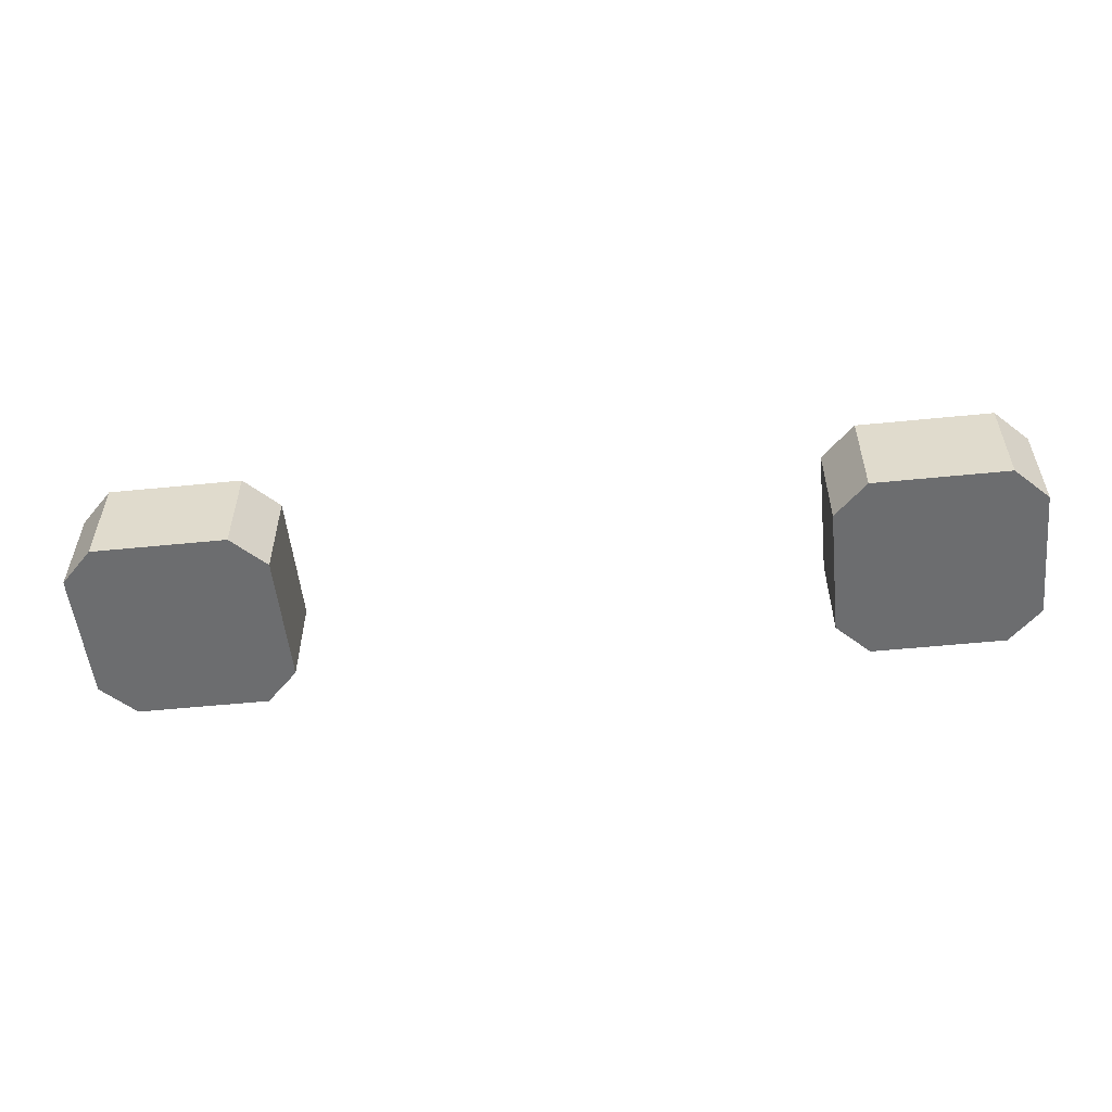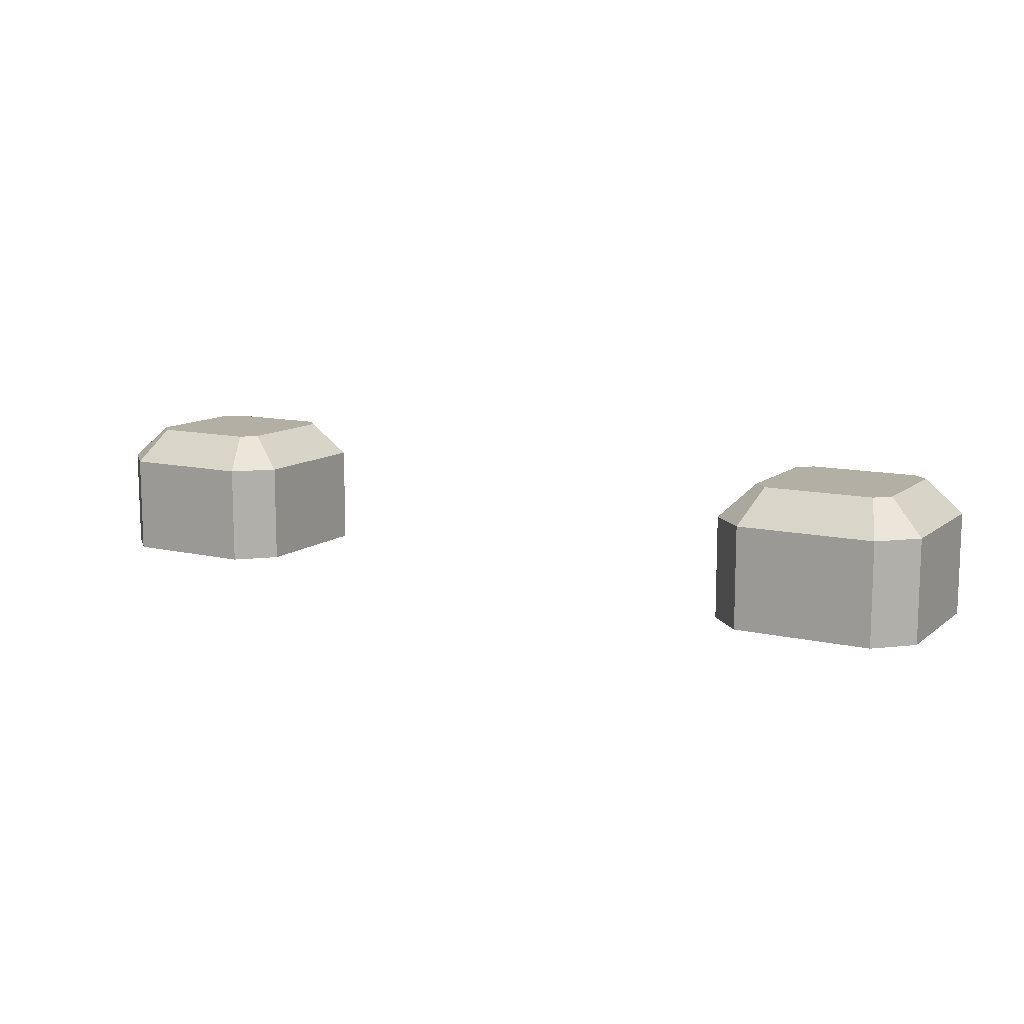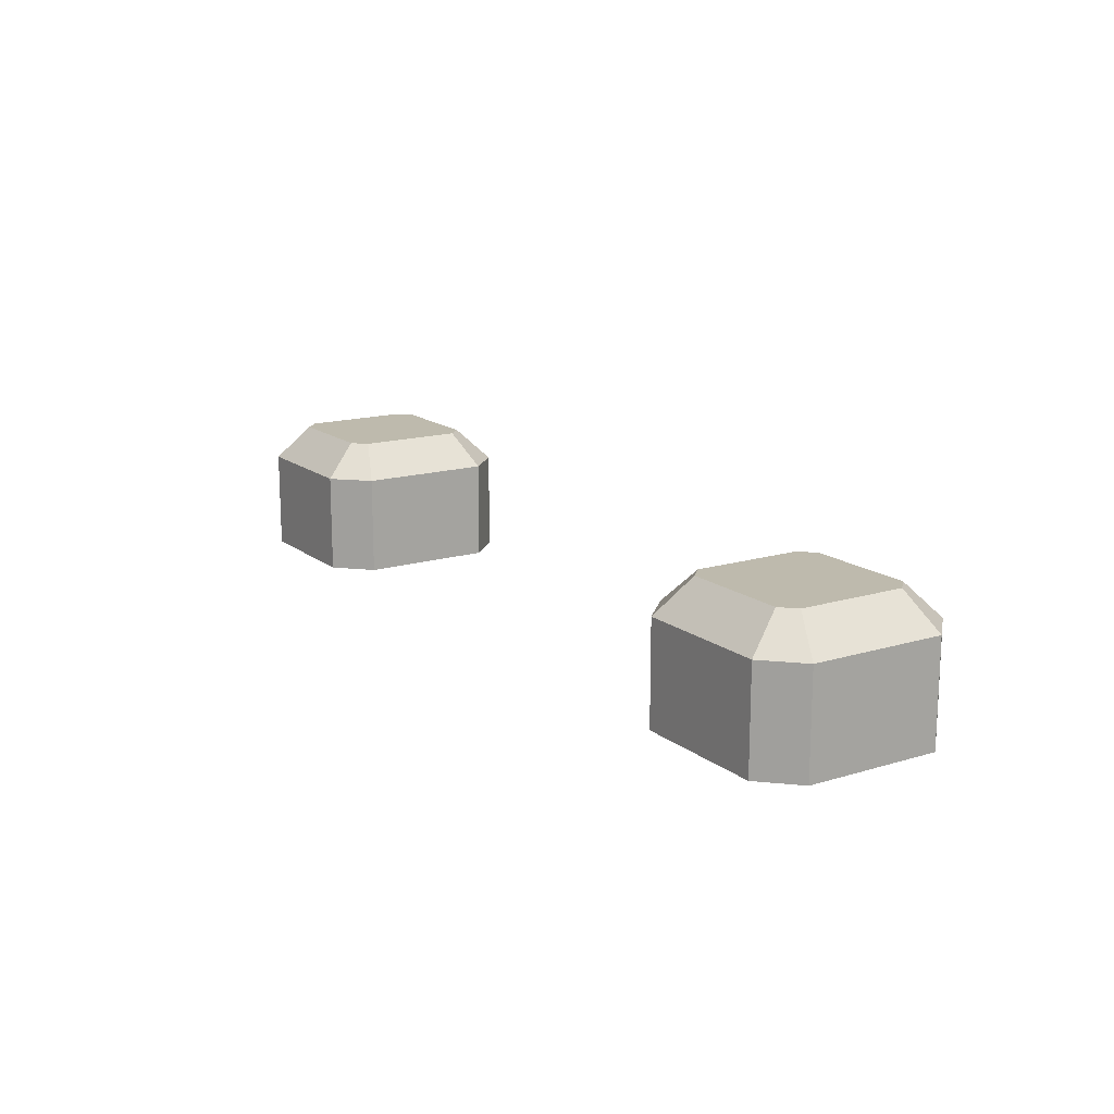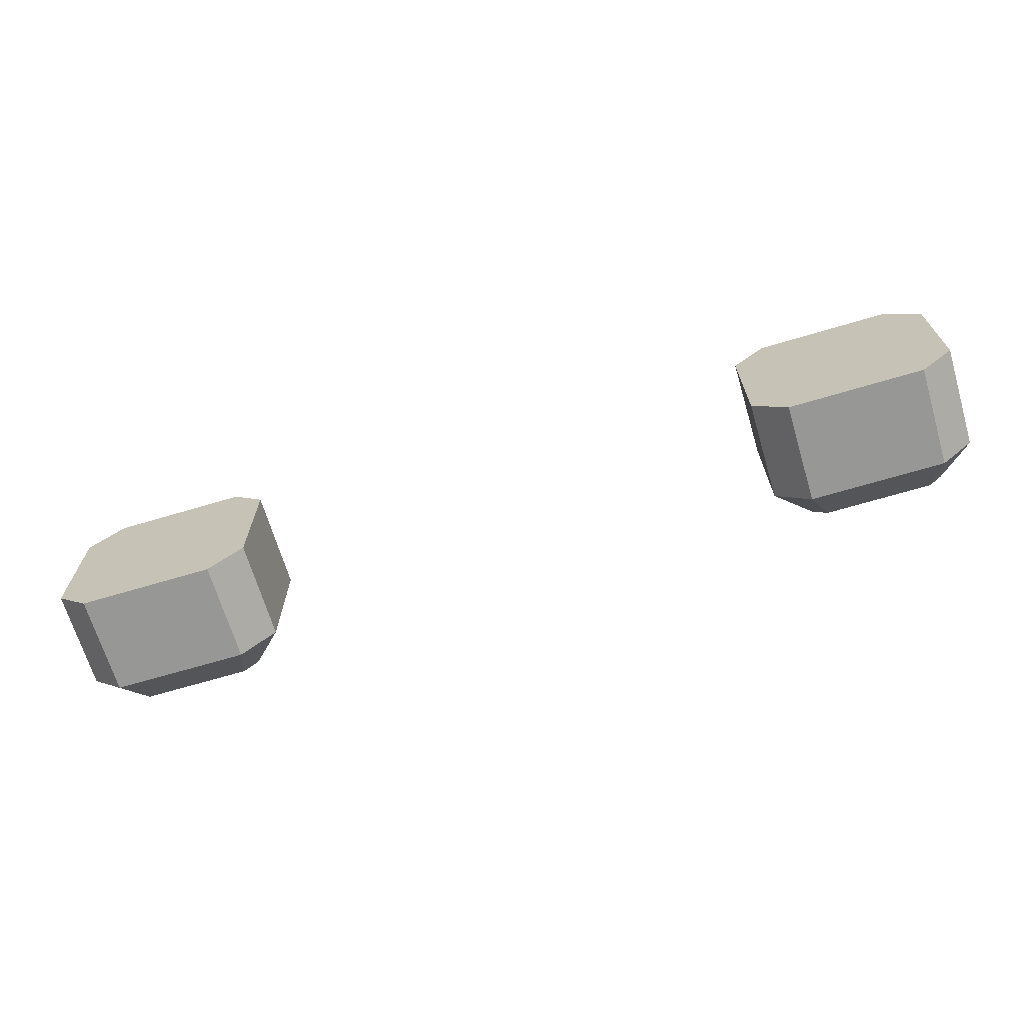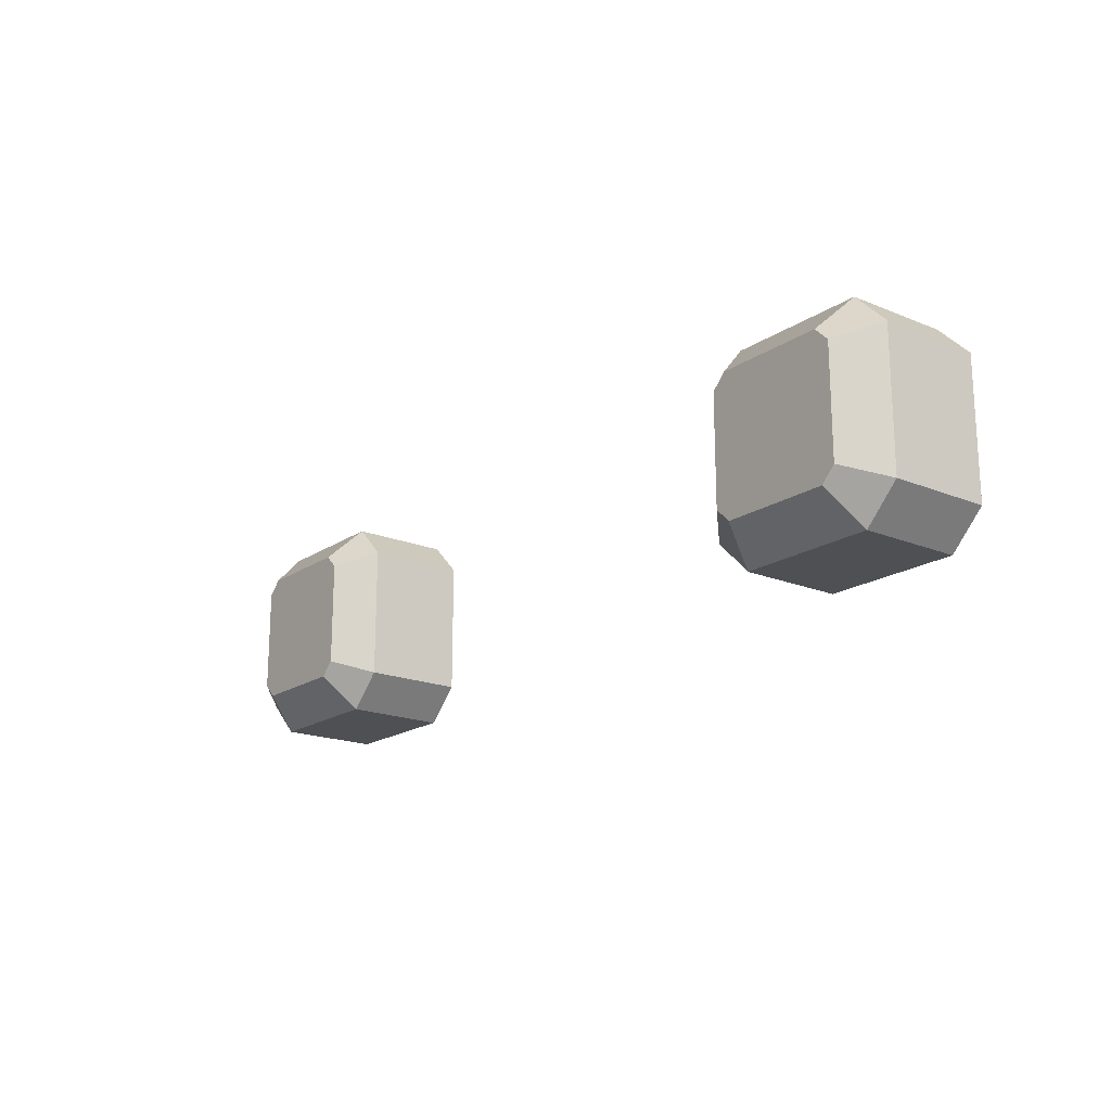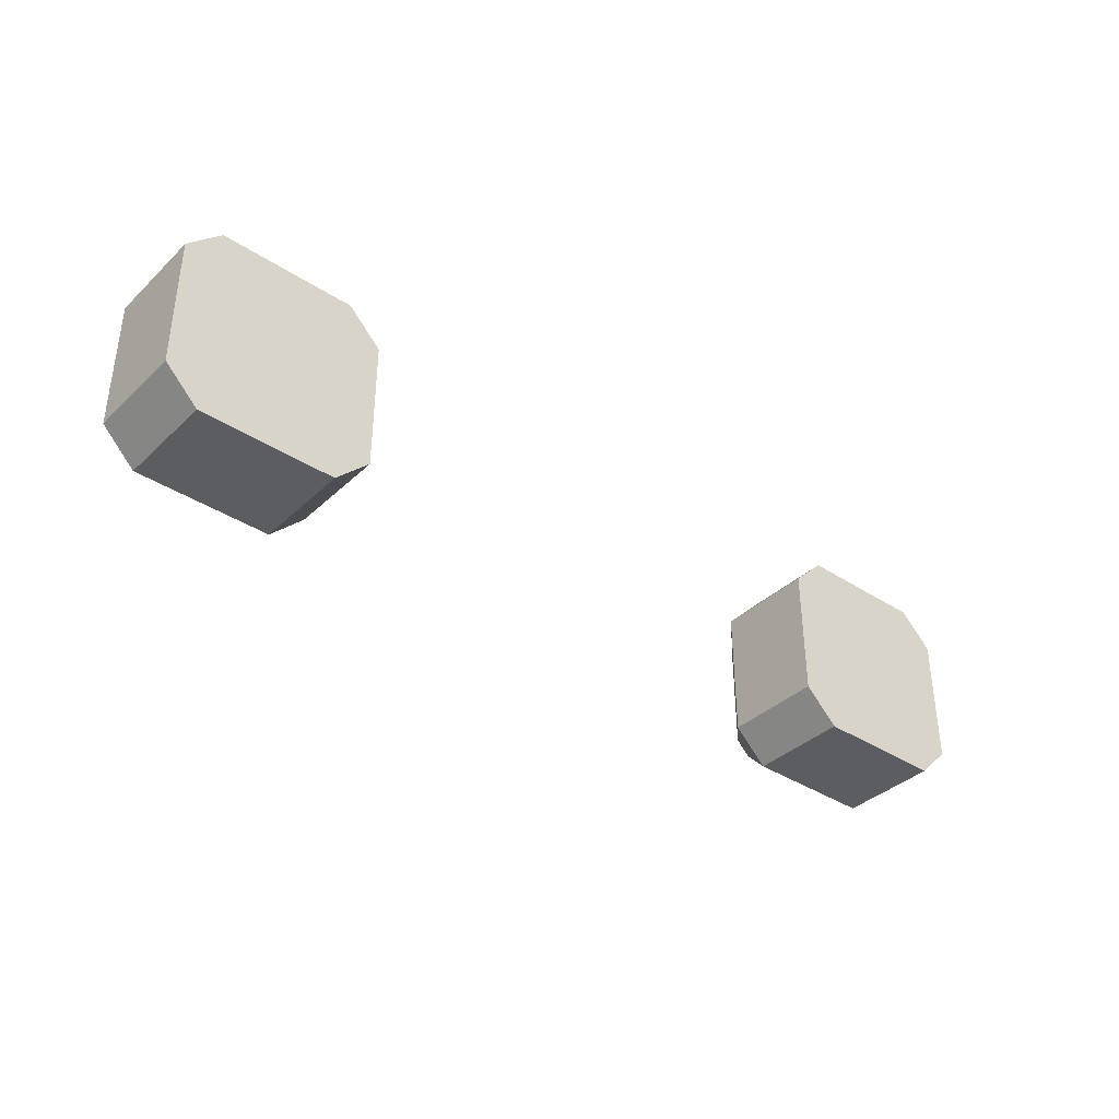
<metadata>
{"format":"obj","ext":"obj","renderer":"f3d","projection":"perspective","resolution":1024,"background":"white","views":[{"elev":-53.9,"azim":6.1,"up":"+Y"},{"elev":11.3,"azim":-150.2,"up":"+Y"},{"elev":15.4,"azim":57.3,"up":"+Y"},{"elev":-68.1,"azim":16.6,"up":"+Z"},{"elev":-18.5,"azim":-128.2,"up":"+Z"},{"elev":-37.2,"azim":-40.0,"up":"+Z"}]}
</metadata>
<code>
o Step_Pillar_Caps
g Step_Pillar_Caps
v 0.95 0.2 -0.4207
v 0.9707 0.2 -0.4
v 1.129 0.2 -0.4
v 1.15 0.2 -0.4207
v 1.15 0.2 -0.5793
v 1.129 0.2 -0.6
v 0.9707 0.2 -0.6
v 0.95 0.2 -0.5793
v 1.05 0.2 -0.5
v 0.95 0.15 -0.35
v 0.9 0.15 -0.4
v 0.95 0 -0.35
v 0.9 0 -0.4
v 0.9 0 -0.6
v 0.9 0.15 -0.6
v 0.95 0 -0.65
v 0.95 0.15 -0.65
v 1.15 0 -0.65
v 1.15 0.15 -0.65
v 1.2 0 -0.6
v 1.2 0.15 -0.6
v 1.2 0 -0.4
v 1.2 0.15 -0.4
v 1.15 0 -0.35
v 1.15 0.15 -0.35
v 1.05 0 -0.5
f 1 2 9
f 7 8 9
f 6 7 9
f 5 6 9
f 4 5 9
f 3 4 9
f 2 3 9
f 8 1 9
f 10 2 11
f 2 1 11
f 11 13 12
f 11 12 10
f 15 14 11
f 14 13 11
f 17 16 15
f 16 14 15
f 19 18 17
f 18 16 17
f 21 20 19
f 20 18 19
f 23 22 21
f 22 20 21
f 25 24 23
f 24 22 23
f 10 12 24
f 10 24 25
f 24 12 26
f 20 22 26
f 18 20 26
f 16 18 26
f 14 16 26
f 13 14 26
f 12 13 26
f 22 24 26
f 11 1 8
f 11 8 15
f 15 8 7
f 15 7 17
f 17 7 6
f 17 6 19
f 19 6 21
f 6 5 21
f 21 5 23
f 5 4 23
f 23 4 25
f 4 3 25
f 25 3 10
f 3 2 10
v 0.1 0.15 -0.4
v 0.1 0 -0.4
v 0.05 0 -0.35
v 0.05 0.15 -0.35
v -0.15 0 -0.35
v -0.15 0.15 -0.35
v -0.2 0 -0.4
v -0.2 0.15 -0.4
v -0.2 0 -0.6
v -0.2 0.15 -0.6
v -0.15 0 -0.65
v -0.15 0.15 -0.65
v 0.05 0 -0.65
v 0.05 0.15 -0.65
v 0.1 0 -0.6
v 0.1 0.15 -0.6
v 0.02929 0.2 -0.6
v 0.05 0.2 -0.5793
v 0.05 0.2 -0.4207
v 0.02929 0.2 -0.4
v -0.1293 0.2 -0.6
v -0.15 0.2 -0.5793
v -0.15 0.2 -0.4207
v -0.1293 0.2 -0.4
v -0.05 0.2 -0.5
v -0.05 0 -0.5
f 30 29 27
f 29 28 27
f 32 31 29
f 32 29 30
f 34 33 31
f 34 31 32
f 36 35 34
f 35 33 34
f 38 37 36
f 37 35 36
f 40 39 38
f 39 37 38
f 42 41 39
f 42 39 40
f 40 43 42
f 43 44 42
f 42 44 27
f 44 45 27
f 46 45 51
f 49 50 51
f 48 49 51
f 47 48 51
f 43 47 51
f 44 43 51
f 45 44 51
f 50 46 51
f 38 47 43
f 38 43 40
f 36 48 47
f 36 47 38
f 34 49 48
f 34 48 36
f 32 50 34
f 50 49 34
f 30 46 32
f 46 50 32
f 27 45 30
f 45 46 30
f 27 28 42
f 28 41 42
f 29 31 52
f 41 28 52
f 39 41 52
f 37 39 52
f 35 37 52
f 33 35 52
f 31 33 52
f 28 29 52

</code>
